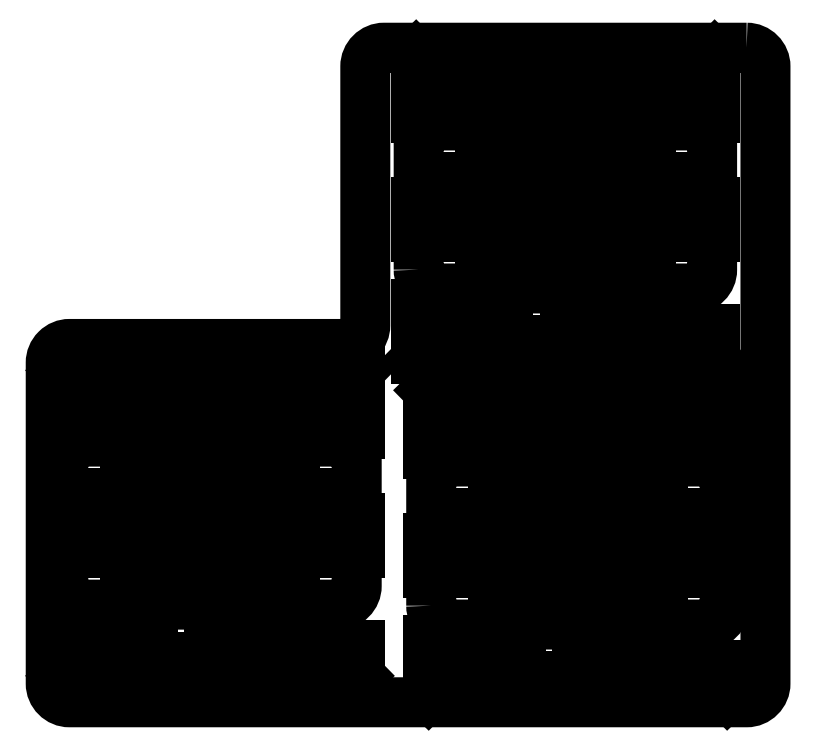
<metadata>
{"format":"dxf","ext":"dxf","renderer":"ezdxf+matplotlib","layout":"modelspace","background":"white","min_lineweight":24,"dpi":150}
</metadata>
<code>
0
SECTION
2
ENTITIES
0
LWPOLYLINE
8
0
90
12
70
1
43
0
10
67.95
20
-30.72
10
69.35
20
-30.72
10
69.35
20
-27.21
10
65.7
20
-27.21
10
65.7
20
-30.72
10
66.95
20
-30.72
10
66.95
20
-34.32
10
65.7
20
-34.32
10
65.7
20
-37.82
10
69.2
20
-37.82
10
69.2
20
-34.32
10
67.95
20
-34.32
0
LWPOLYLINE
8
0
90
12
70
1
43
0
10
55.81
20
-27.21
10
55.81
20
-32.28
10
59.1
20
-32.28
10
59.1
20
-30.91
10
62.18
20
-30.91
10
62.18
20
-34.32
10
60.93
20
-34.32
10
60.93
20
-37.82
10
64.43
20
-37.82
10
64.43
20
-34.32
10
63.18
20
-34.32
10
63.18
20
-27.21
0
LWPOLYLINE
8
0
90
2
70
1
43
0
10
57.79
20
-41.77
10
57.79
20
-36.97
0
LINE
8
0
10
55.81
20
-36.97
30
0
11
55.81
21
-41.77
31
0
0
LINE
8
0
10
55.81
20
-41.77
30
0
11
57.79
21
-41.77
31
8.674e-18
0
LINE
8
0
10
57.79
20
-36.97
30
8.674e-18
11
55.81
21
-36.97
31
0
0
LWPOLYLINE
8
0
90
12
70
1
43
0
10
60.93
20
-44.42
10
62.18
20
-44.42
10
62.18
20
-47.82
10
59.1
20
-47.82
10
59.1
20
-47.13
10
55.81
20
-47.13
10
55.81
20
-51.52
10
63.18
20
-51.52
10
63.18
20
-44.42
10
64.43
20
-44.42
10
64.43
20
-40.91
10
60.93
20
-40.91
0
LWPOLYLINE
8
0
90
12
70
1
43
0
10
65.7
20
-48.02
10
65.7
20
-51.52
10
69.2
20
-51.52
10
69.2
20
-48.02
10
67.95
20
-48.02
10
67.95
20
-44.42
10
69.2
20
-44.42
10
69.2
20
-40.91
10
65.7
20
-40.91
10
65.7
20
-44.42
10
66.95
20
-44.42
10
66.95
20
-48.02
0
LWPOLYLINE
8
0
90
12
70
1
43
0
10
79.66
20
-47.13
10
76.37
20
-47.13
10
76.37
20
-47.82
10
73.29
20
-47.82
10
73.29
20
-44.42
10
74.54
20
-44.42
10
74.54
20
-40.91
10
71.04
20
-40.91
10
71.04
20
-44.42
10
72.29
20
-44.42
10
72.29
20
-51.52
10
79.66
20
-51.52
0
LWPOLYLINE
8
0
90
12
70
1
43
0
10
73.29
20
-30.91
10
76.37
20
-30.91
10
76.37
20
-32.28
10
79.66
20
-32.28
10
79.66
20
-27.21
10
72.29
20
-27.21
10
72.29
20
-34.32
10
71.04
20
-34.32
10
71.04
20
-37.82
10
74.54
20
-37.82
10
74.54
20
-34.32
10
73.29
20
-34.32
0
LWPOLYLINE
8
0
90
12
70
1
43
0
10
67.95
20
-30.72
10
69.35
20
-30.72
10
69.35
20
-27.21
10
65.7
20
-27.21
10
65.7
20
-30.72
10
66.95
20
-30.72
10
66.95
20
-34.32
10
65.7
20
-34.32
10
65.7
20
-37.82
10
69.2
20
-37.82
10
69.2
20
-34.32
10
67.95
20
-34.32
0
LWPOLYLINE
8
0
90
4
70
1
43
0
10
79.66
20
-36.97
10
77.68
20
-36.97
10
77.68
20
-41.77
10
79.66
20
-41.77
0
LWPOLYLINE
8
0
90
4
70
1
43
0
10
85.15
20
-38.56
10
85.15
20
-43.36
10
87.13
20
-43.36
10
87.13
20
-38.56
0
LWPOLYLINE
8
0
90
12
70
1
43
0
10
90.27
20
-46.01
10
91.52
20
-46.01
10
91.52
20
-49.41
10
88.44
20
-49.41
10
88.44
20
-48.72
10
85.15
20
-48.72
10
85.15
20
-53.11
10
92.52
20
-53.11
10
92.52
20
-46.01
10
93.77
20
-46.01
10
93.77
20
-42.5
10
90.27
20
-42.5
0
LWPOLYLINE
8
0
90
12
70
1
43
0
10
95.04
20
-49.61
10
95.04
20
-53.11
10
98.54
20
-53.11
10
98.54
20
-49.61
10
97.29
20
-49.61
10
97.29
20
-46.01
10
98.54
20
-46.01
10
98.54
20
-42.5
10
95.04
20
-42.5
10
95.04
20
-46.01
10
96.29
20
-46.01
10
96.29
20
-49.61
0
LWPOLYLINE
8
0
90
12
70
1
43
0
10
109
20
-48.72
10
105.7
20
-48.72
10
105.7
20
-49.41
10
102.6
20
-49.41
10
102.6
20
-46.01
10
103.9
20
-46.01
10
103.9
20
-42.5
10
100.4
20
-42.5
10
100.4
20
-46.01
10
101.6
20
-46.01
10
101.6
20
-53.11
10
109
20
-53.11
0
LWPOLYLINE
8
0
90
4
70
1
43
0
10
109
20
-38.56
10
107
20
-38.56
10
107
20
-43.36
10
109
20
-43.36
0
LWPOLYLINE
8
0
90
4
70
1
43
0
10
108
20
-11.76
10
106
20
-11.76
10
106
20
-16.56
10
108
20
-16.56
0
LWPOLYLINE
8
0
90
4
70
1
43
0
10
84.15
20
-11.76
10
84.15
20
-16.56
10
86.13
20
-16.56
10
86.13
20
-11.76
0
LWPOLYLINE
8
0
90
12
70
1
43
0
10
84.15
20
-2
10
84.15
20
-7.07
10
87.44
20
-7.07
10
87.44
20
-5.7
10
90.52
20
-5.7
10
90.52
20
-9.105
10
89.27
20
-9.105
10
89.27
20
-12.61
10
92.77
20
-12.61
10
92.77
20
-9.105
10
91.52
20
-9.105
10
91.52
20
-2
0
LWPOLYLINE
8
0
90
12
70
1
43
0
10
96.29
20
-5.505
10
97.69
20
-5.505
10
97.69
20
-2
10
94.04
20
-2
10
94.04
20
-5.505
10
95.29
20
-5.505
10
95.29
20
-9.105
10
94.04
20
-9.105
10
94.04
20
-12.61
10
97.54
20
-12.61
10
97.54
20
-9.105
10
96.29
20
-9.105
0
LWPOLYLINE
8
0
90
12
70
1
43
0
10
101.6
20
-5.7
10
104.7
20
-5.7
10
104.7
20
-7.07
10
108
20
-7.07
10
108
20
-2
10
100.6
20
-2
10
100.6
20
-9.105
10
99.38
20
-9.105
10
99.38
20
-12.61
10
102.9
20
-12.61
10
102.9
20
-9.105
10
101.6
20
-9.105
0
LWPOLYLINE
8
0
90
12
70
1
43
0
10
108
20
-21.92
10
104.7
20
-21.92
10
104.7
20
-22.61
10
101.6
20
-22.61
10
101.6
20
-19.21
10
102.9
20
-19.21
10
102.9
20
-15.7
10
99.38
20
-15.7
10
99.38
20
-19.21
10
100.6
20
-19.21
10
100.6
20
-26.31
10
108
20
-26.31
0
LWPOLYLINE
8
0
90
12
70
1
43
0
10
94.04
20
-22.81
10
94.04
20
-26.31
10
97.54
20
-26.31
10
97.54
20
-22.81
10
96.29
20
-22.81
10
96.29
20
-19.21
10
97.54
20
-19.21
10
97.54
20
-15.7
10
94.04
20
-15.7
10
94.04
20
-19.21
10
95.29
20
-19.21
10
95.29
20
-22.81
0
LWPOLYLINE
8
0
90
12
70
1
43
0
10
89.27
20
-19.21
10
90.52
20
-19.21
10
90.52
20
-22.61
10
87.44
20
-22.61
10
87.44
20
-21.92
10
84.15
20
-21.92
10
84.15
20
-26.31
10
91.52
20
-26.31
10
91.52
20
-19.21
10
92.77
20
-19.21
10
92.77
20
-15.7
10
89.27
20
-15.7
0
LWPOLYLINE
8
0
90
12
70
1
43
0
10
85.15
20
-28.8
10
85.15
20
-33.87
10
88.44
20
-33.87
10
88.44
20
-32.5
10
91.52
20
-32.5
10
91.52
20
-35.91
10
90.27
20
-35.91
10
90.27
20
-39.41
10
93.77
20
-39.41
10
93.77
20
-35.91
10
92.52
20
-35.91
10
92.52
20
-28.8
0
LWPOLYLINE
8
0
90
12
70
1
43
0
10
97.29
20
-32.31
10
98.69
20
-32.31
10
98.69
20
-28.8
10
95.04
20
-28.8
10
95.04
20
-32.31
10
96.29
20
-32.31
10
96.29
20
-35.91
10
95.04
20
-35.91
10
95.04
20
-39.41
10
98.54
20
-39.41
10
98.54
20
-35.91
10
97.29
20
-35.91
0
LWPOLYLINE
8
0
90
12
70
1
43
0
10
102.6
20
-32.5
10
105.7
20
-32.5
10
105.7
20
-33.87
10
109
20
-33.87
10
109
20
-28.8
10
101.6
20
-28.8
10
101.6
20
-35.91
10
100.4
20
-35.91
10
100.4
20
-39.41
10
103.9
20
-39.41
10
103.9
20
-35.91
10
102.6
20
-35.91
0
LWPOLYLINE
8
0
90
12
70
1
43
0
10
110.5
20
-1.455
10
81.62
20
-1.455
42
0.4142
10
80.12
20
-2.955
10
80.12
20
-23.58
42
-0.4142
10
78.62
20
-25.08
10
56.53
20
-25.08
42
0.4142
10
55.03
20
-26.58
10
55.03
20
-52.16
42
0.4142
10
56.53
20
-53.66
10
110.5
20
-53.66
42
0.4142
10
112
20
-52.16
10
112
20
-2.955
42
0.4142
0
LWPOLYLINE
8
0
90
8
70
1
43
0
10
84.37
20
-19.16
10
84.37
20
-9.155
42
-0.4142
10
85.87
20
-7.655
10
106.3
20
-7.655
42
-0.4142
10
107.8
20
-9.155
10
107.8
20
-19.16
42
-0.4142
10
106.3
20
-20.66
10
85.87
20
-20.66
42
-0.4142
0
LWPOLYLINE
8
0
90
8
70
1
43
0
10
85.37
20
-45.96
10
85.37
20
-35.96
42
-0.4142
10
86.87
20
-34.46
10
107.3
20
-34.46
42
-0.4142
10
108.8
20
-35.96
10
108.8
20
-45.96
42
-0.4142
10
107.3
20
-47.46
10
86.87
20
-47.46
42
-0.4142
0
LWPOLYLINE
8
0
90
8
70
1
43
0
10
56.03
20
-44.37
10
56.03
20
-34.37
42
-0.4142
10
57.53
20
-32.87
10
77.93
20
-32.87
42
-0.4142
10
79.43
20
-34.37
10
79.43
20
-44.37
42
-0.4142
10
77.93
20
-45.87
10
57.53
20
-45.87
42
-0.4142
0
LINE
8
0
10
84.15
20
-2
30
0
11
108
21
-26.31
31
5.77e-85
0
LINE
8
0
10
84.15
20
-26.31
30
0
11
108
21
-2
31
8.674e-18
0
LINE
8
0
10
55.81
20
-27.21
30
0
11
79.66
21
-51.52
31
5.77e-85
0
LINE
8
0
10
79.66
20
-27.21
30
8.674e-18
11
55.81
21
-51.52
31
0
0
LINE
8
0
10
85.15
20
-28.8
30
0
11
109
21
-53.11
31
5.77e-85
0
LINE
8
0
10
109
20
-28.8
30
8.674e-18
11
85.15
21
-53.11
31
0
0
LWPOLYLINE
8
0
90
4
70
1
43
0
10
65.73
20
-40.97
10
69.73
20
-40.97
10
69.73
20
-37.77
10
65.73
20
-37.77
0
LINE
8
0
10
65.73
20
-40.97
30
0
11
69.73
21
-37.77
31
8.674e-18
0
LINE
8
0
10
69.73
20
-40.97
30
0
11
65.73
21
-37.77
31
0
0
LWPOLYLINE
8
0
90
4
70
1
43
0
10
95.07
20
-39.36
10
99.07
20
-39.36
10
99.07
20
-42.56
10
95.07
20
-42.56
0
LINE
8
0
10
95.07
20
-39.36
30
-4.095e-17
11
99.07
21
-42.56
31
4.963e-17
0
LINE
8
0
10
99.07
20
-39.36
30
-4.095e-17
11
95.07
21
-42.56
31
-4.095e-17
0
LWPOLYLINE
8
0
90
4
70
1
43
0
10
98.07
20
-15.76
10
94.07
20
-15.76
10
94.07
20
-12.56
10
98.07
20
-12.56
0
LINE
8
0
10
98.07
20
-15.76
30
1.153e-17
11
94.07
21
-12.56
31
-1.153e-17
0
LINE
8
0
10
94.07
20
-15.76
30
1.153e-17
11
98.07
21
-12.56
31
1.153e-17
0
ENDSEC
0
EOF

</code>
